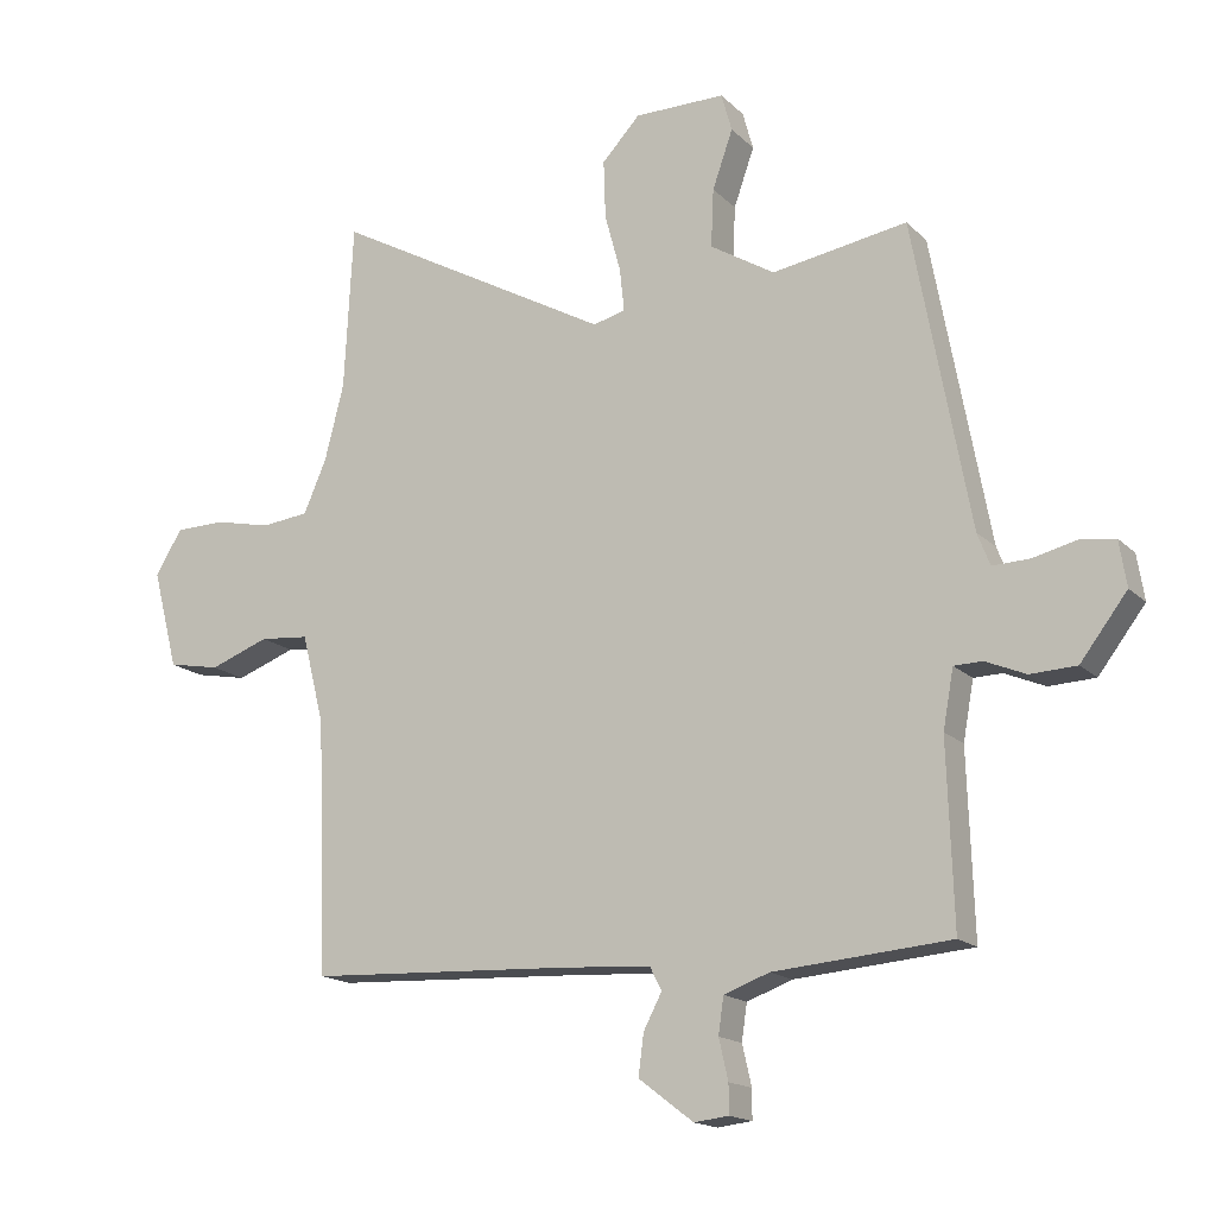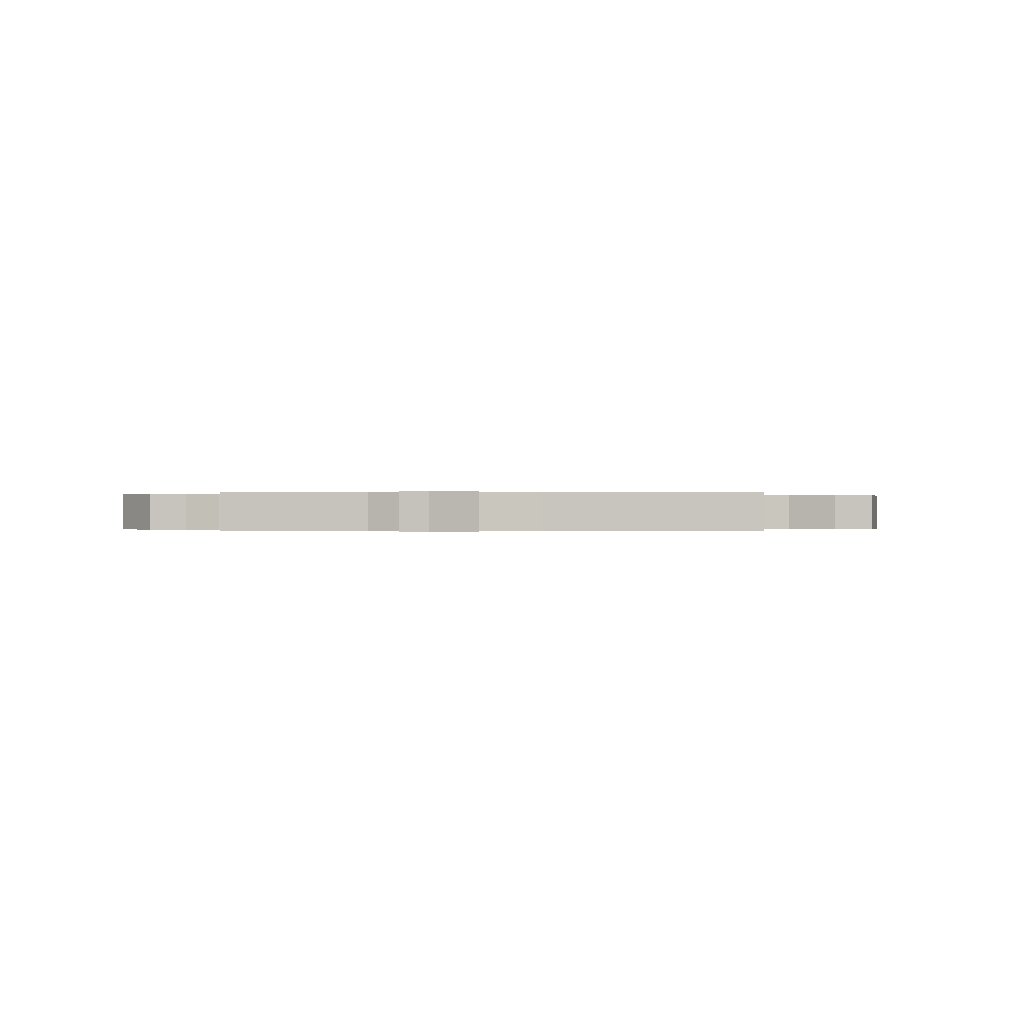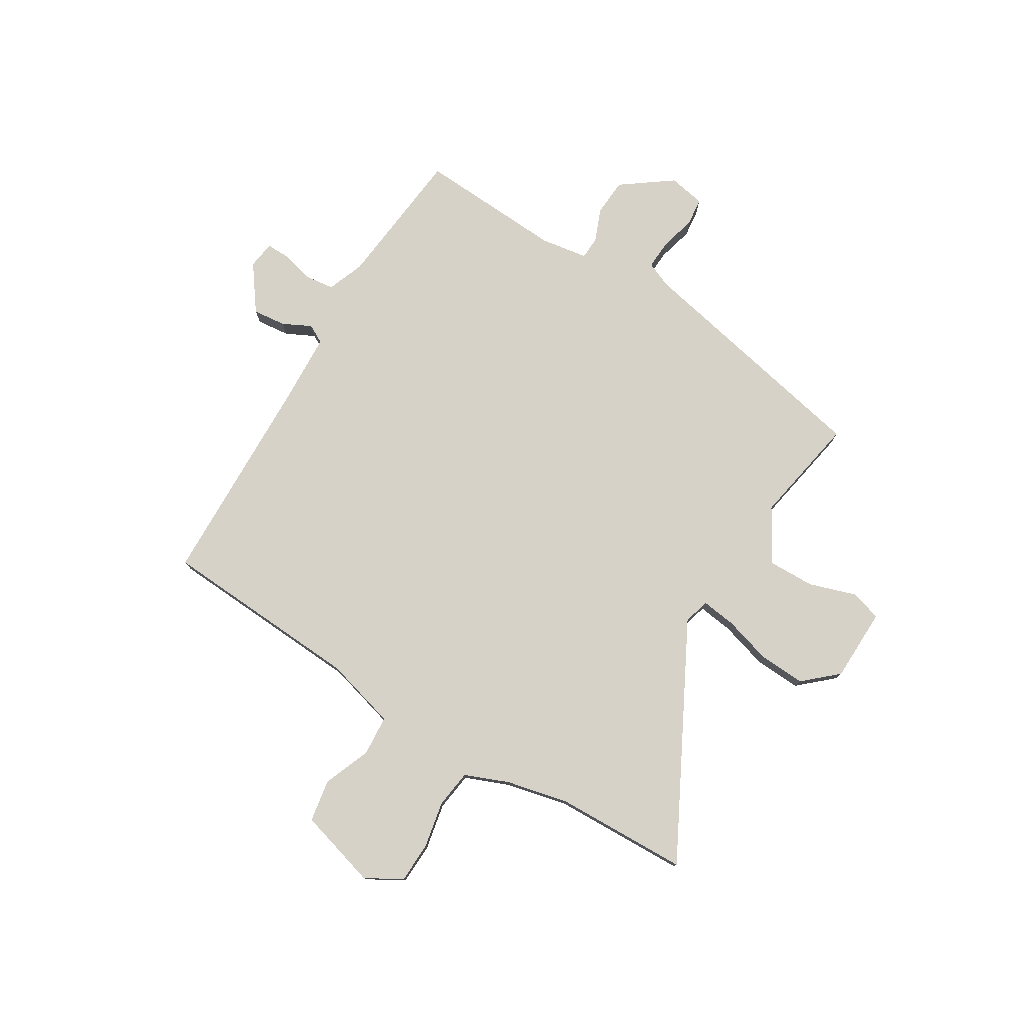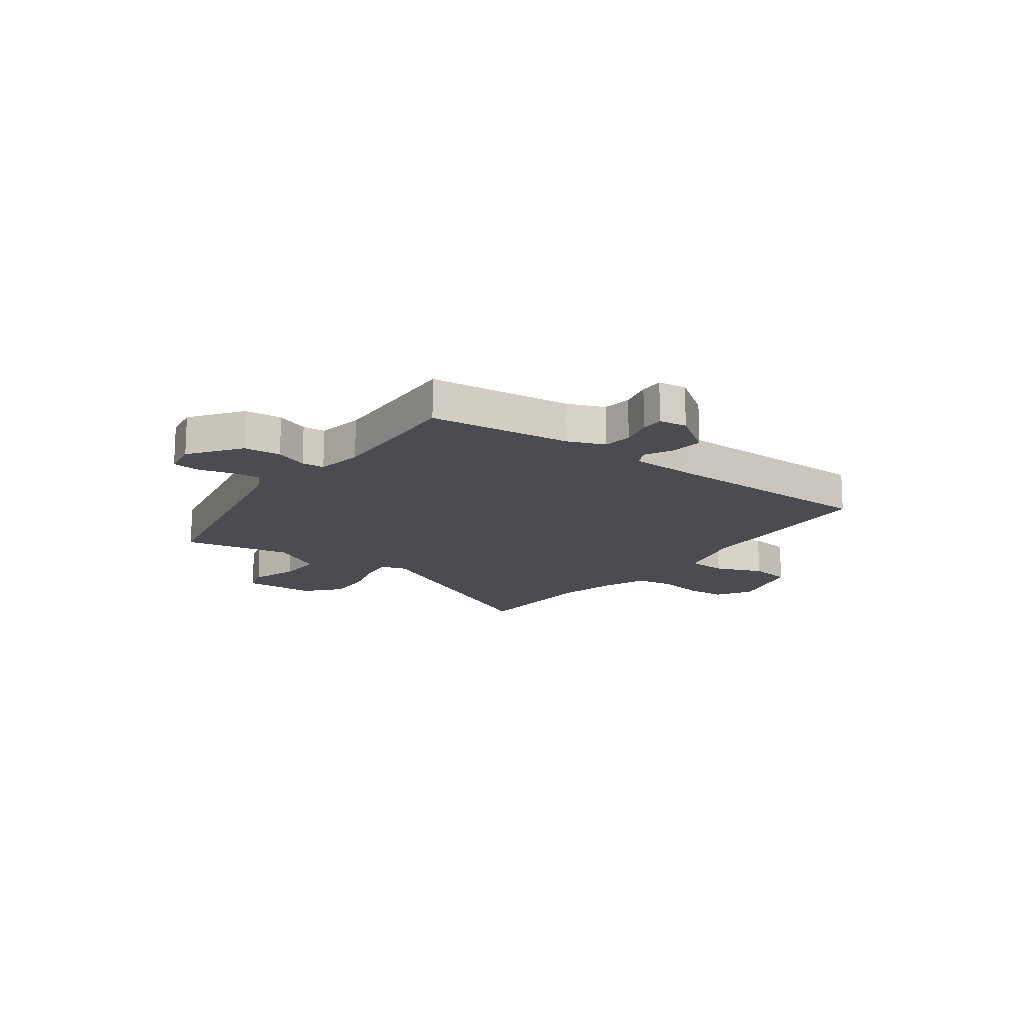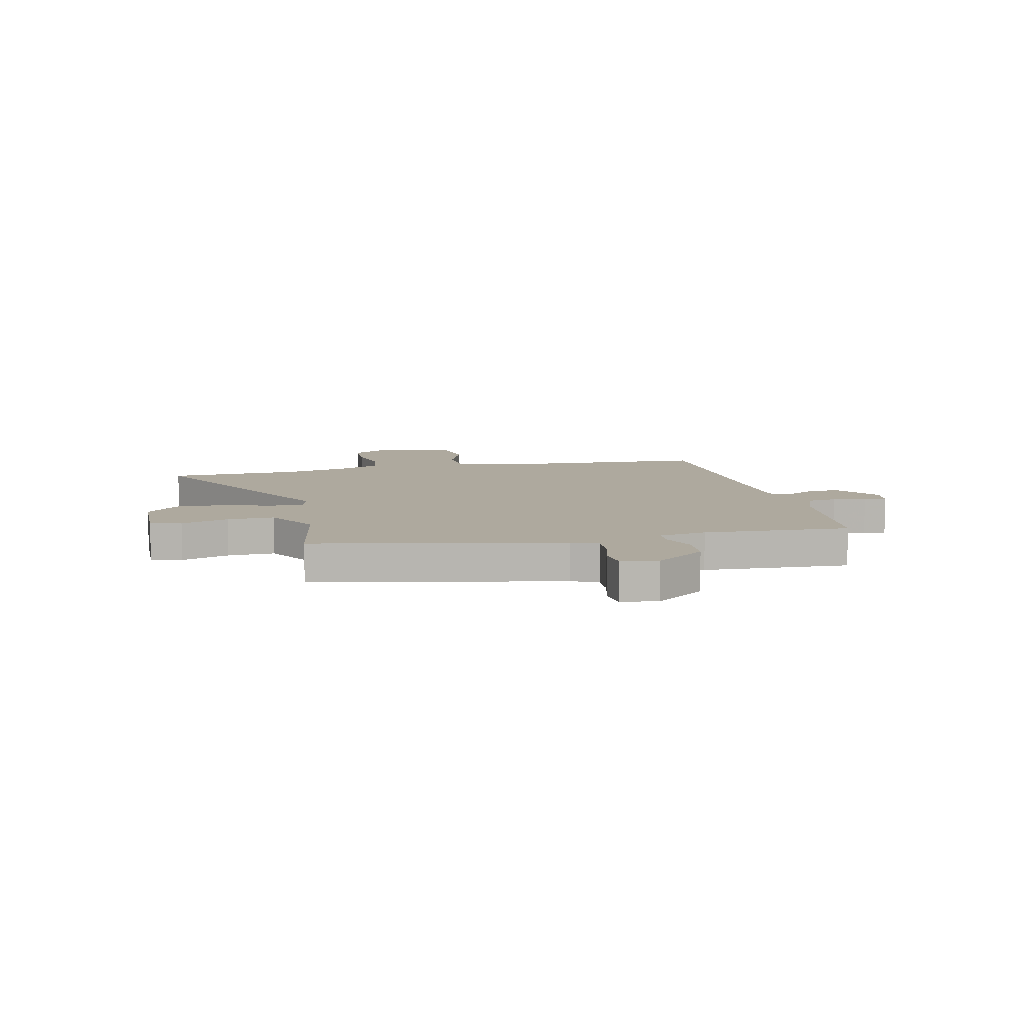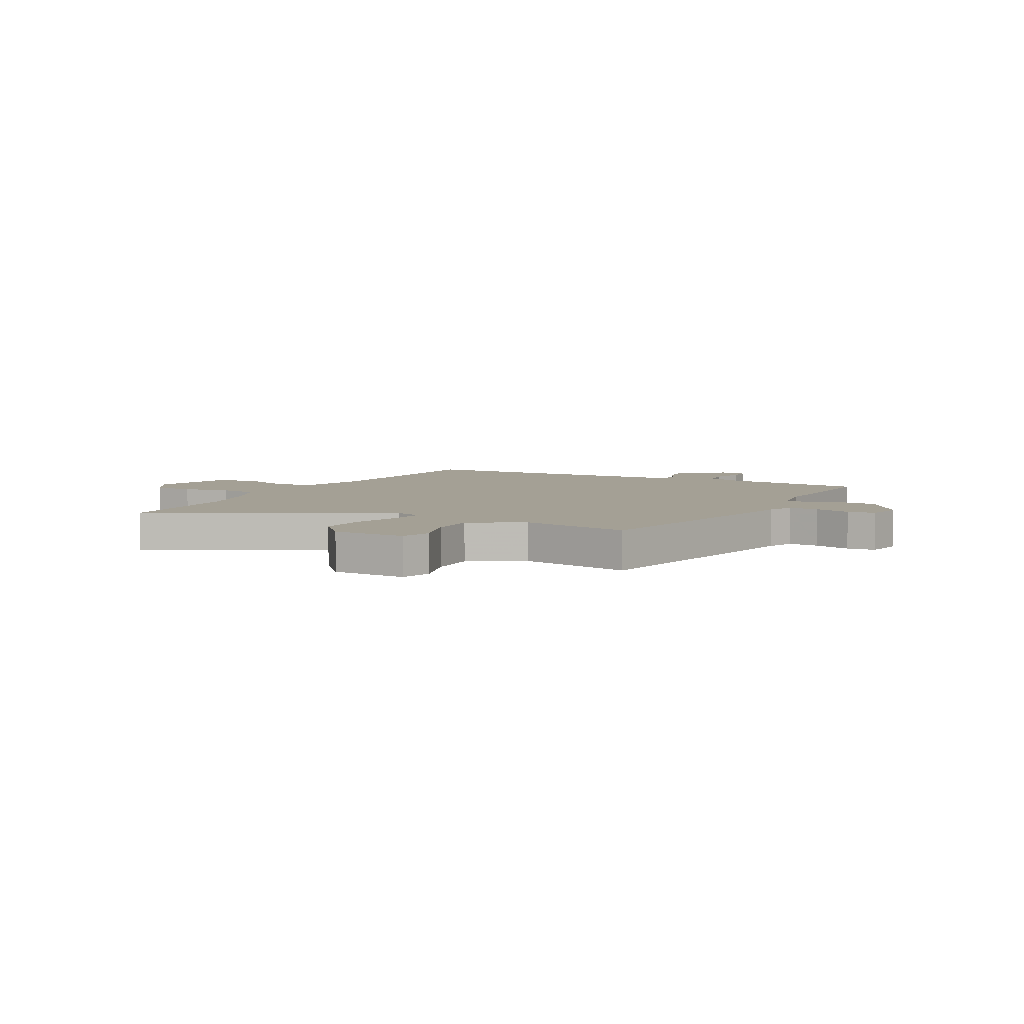
<metadata>
{"format":"obj","ext":"obj","renderer":"f3d","projection":"perspective","resolution":1024,"background":"white","views":[{"elev":-16.3,"azim":28.9,"up":"+Z"},{"elev":-0.1,"azim":179.3,"up":"+Y"},{"elev":77.9,"azim":-57.4,"up":"+Y"},{"elev":-15.3,"azim":145.2,"up":"+Y"},{"elev":9.0,"azim":78.3,"up":"+Y"},{"elev":5.8,"azim":29.6,"up":"+Y"}]}
</metadata>
<code>
v -0.512 0.07 -0.462
v -0.526 0.07 -0.083
v -0.56 0.07 0.053
v -0.635 0.07 0.06
v -0.725 0.07 0.027
v -0.804 0.07 0.042
v -0.843 0.07 0.192
v -0.802 0.07 0.259
v -0.726 0.07 0.26
v -0.639 0.07 0.241
v -0.567 0.07 0.249
v -0.532 0.07 0.33
v -0.503 0.07 0.445
v -0.49 0.07 0.696
v -0.063 0.07 0.459
v -0.014 0.07 0.472
v -0.021 0.07 0.537
v -0.045 0.07 0.626
v -0.048 0.07 0.714
v 0.01 0.07 0.776
v 0.148 0.07 0.776
v 0.164 0.07 0.718
v 0.133 0.07 0.63
v 0.129 0.07 0.542
v 0.227 0.07 0.482
v 0.432 0.07 0.515
v 0.518 0.07 0.05
v 0.537 0.07 0.001
v 0.593 0.07 0.003
v 0.66 0.07 0.019
v 0.712 0.07 0.012
v 0.723 0.07 -0.057
v 0.652 0.07 -0.15
v 0.582 0.07 -0.153
v 0.521 0.07 -0.127
v 0.478 0.07 -0.128
v 0.462 0.07 -0.216
v 0.471 0.07 -0.49
v 0.204 0.07 -0.512
v 0.135 0.07 -0.537
v 0.127 0.07 -0.592
v 0.141 0.07 -0.653
v 0.141 0.07 -0.697
v 0.089 0.07 -0.703
v 0.006 0.07 -0.64
v 0.014 0.07 -0.578
v 0.042 0.07 -0.525
v 0.024 0.07 -0.49
v -0.11 0.07 -0.481
v -0.512 0 -0.462
v -0.526 0 -0.083
v -0.56 0 0.053
v -0.635 0 0.06
v -0.725 0 0.027
v -0.804 0 0.042
v -0.843 0 0.192
v -0.802 0 0.259
v -0.726 0 0.26
v -0.639 0 0.241
v -0.567 0 0.249
v -0.532 0 0.33
v -0.503 0 0.445
v -0.49 0 0.696
v -0.063 0 0.459
v -0.014 0 0.472
v -0.021 0 0.537
v -0.045 0 0.626
v -0.048 0 0.714
v 0.01 0 0.776
v 0.148 0 0.776
v 0.164 0 0.718
v 0.133 0 0.63
v 0.129 0 0.542
v 0.227 0 0.482
v 0.432 0 0.515
v 0.518 0 0.05
v 0.537 0 0.001
v 0.593 0 0.003
v 0.66 0 0.019
v 0.712 0 0.012
v 0.723 0 -0.057
v 0.652 0 -0.15
v 0.582 0 -0.153
v 0.521 0 -0.127
v 0.478 0 -0.128
v 0.462 0 -0.216
v 0.471 0 -0.49
v 0.204 0 -0.512
v 0.135 0 -0.537
v 0.127 0 -0.592
v 0.141 0 -0.653
v 0.141 0 -0.697
v 0.089 0 -0.703
v 0.006 0 -0.64
v 0.014 0 -0.578
v 0.042 0 -0.525
v 0.024 0 -0.49
v -0.11 0 -0.481
f 45 46 47
f 44 45 47
f 43 44 47
f 42 43 47
f 41 42 47
f 40 41 47 48
f 39 40 48
f 37 38 39 48
f 36 37 48 49
f 33 34 35
f 32 33 35
f 31 32 35
f 30 31 35
f 29 30 35
f 28 29 35 36
f 49 1 2
f 36 49 2
f 28 36 2
f 27 28 2
f 21 22 23
f 20 21 23
f 19 20 23
f 18 19 23
f 17 18 23
f 16 17 23 24
f 13 14 15
f 12 13 15
f 11 12 15 16
f 8 9 10
f 7 8 10
f 6 7 10
f 5 6 10
f 4 5 10
f 3 4 10 11
f 2 3 11
f 27 2 11
f 26 27 11
f 25 26 11
f 25 11 16
f 16 24 25
f 96 95 94
f 96 94 93
f 96 93 92
f 96 92 91
f 96 91 90
f 97 96 90 89
f 97 89 88
f 97 88 87 86
f 98 97 86 85
f 84 83 82
f 84 82 81
f 84 81 80
f 84 80 79
f 84 79 78
f 85 84 78 77
f 51 50 98
f 51 98 85
f 51 85 77
f 51 77 76
f 72 71 70
f 72 70 69
f 72 69 68
f 72 68 67
f 72 67 66
f 73 72 66 65
f 64 63 62
f 64 62 61
f 65 64 61 60
f 59 58 57
f 59 57 56
f 59 56 55
f 59 55 54
f 59 54 53
f 60 59 53 52
f 60 52 51
f 60 51 76
f 60 76 75
f 60 75 74
f 65 60 74
f 74 73 65
f 1 50 51 2
f 2 51 52 3
f 3 52 53 4
f 4 53 54 5
f 5 54 55 6
f 6 55 56 7
f 7 56 57 8
f 8 57 58 9
f 9 58 59 10
f 10 59 60 11
f 11 60 61 12
f 12 61 62 13
f 13 62 63 14
f 14 63 64 15
f 15 64 65 16
f 16 65 66 17
f 17 66 67 18
f 18 67 68 19
f 19 68 69 20
f 20 69 70 21
f 21 70 71 22
f 22 71 72 23
f 23 72 73 24
f 24 73 74 25
f 25 74 75 26
f 26 75 76 27
f 27 76 77 28
f 28 77 78 29
f 29 78 79 30
f 30 79 80 31
f 31 80 81 32
f 32 81 82 33
f 33 82 83 34
f 34 83 84 35
f 35 84 85 36
f 36 85 86 37
f 37 86 87 38
f 38 87 88 39
f 39 88 89 40
f 40 89 90 41
f 41 90 91 42
f 42 91 92 43
f 43 92 93 44
f 44 93 94 45
f 45 94 95 46
f 46 95 96 47
f 47 96 97 48
f 48 97 98 49
f 49 98 50 1

</code>
